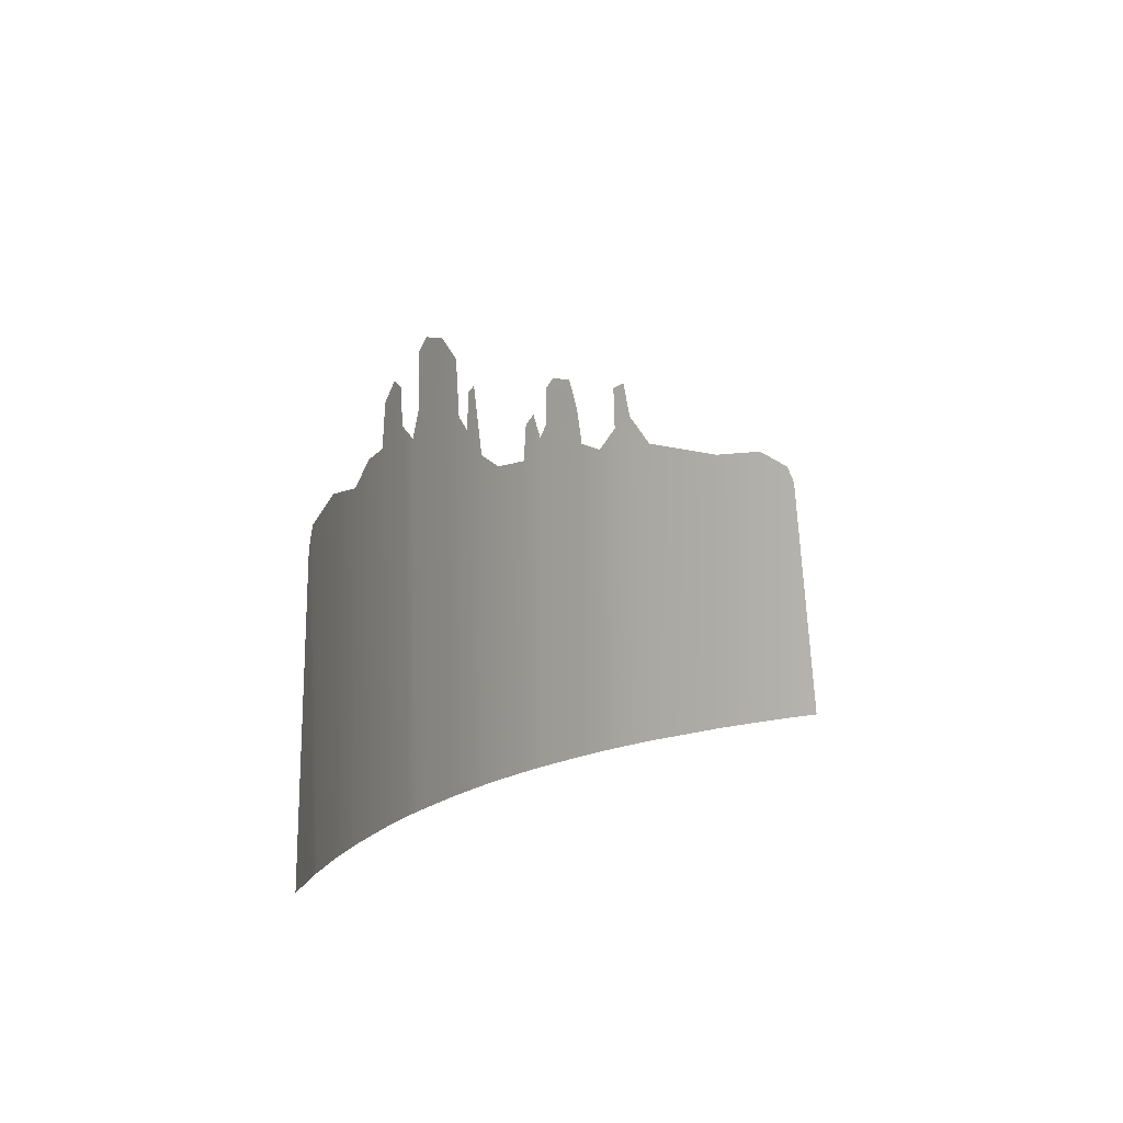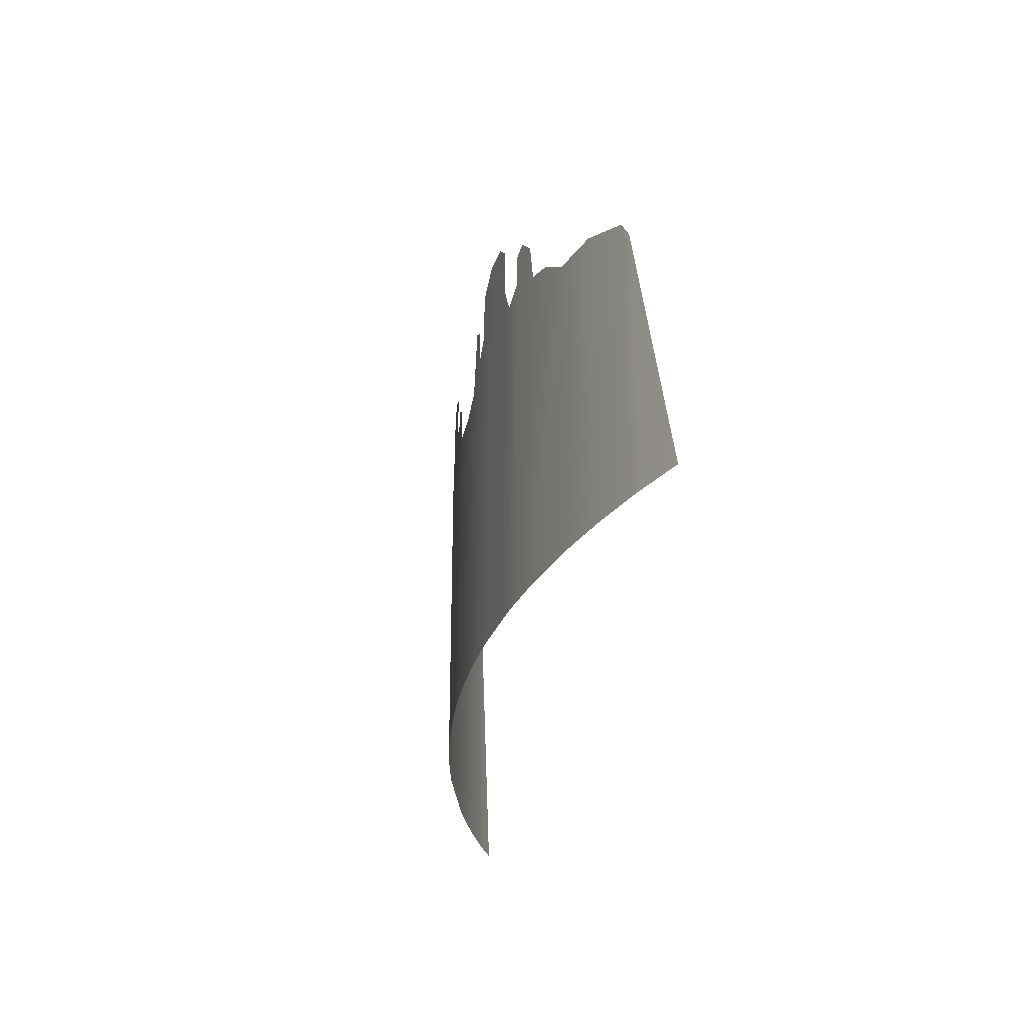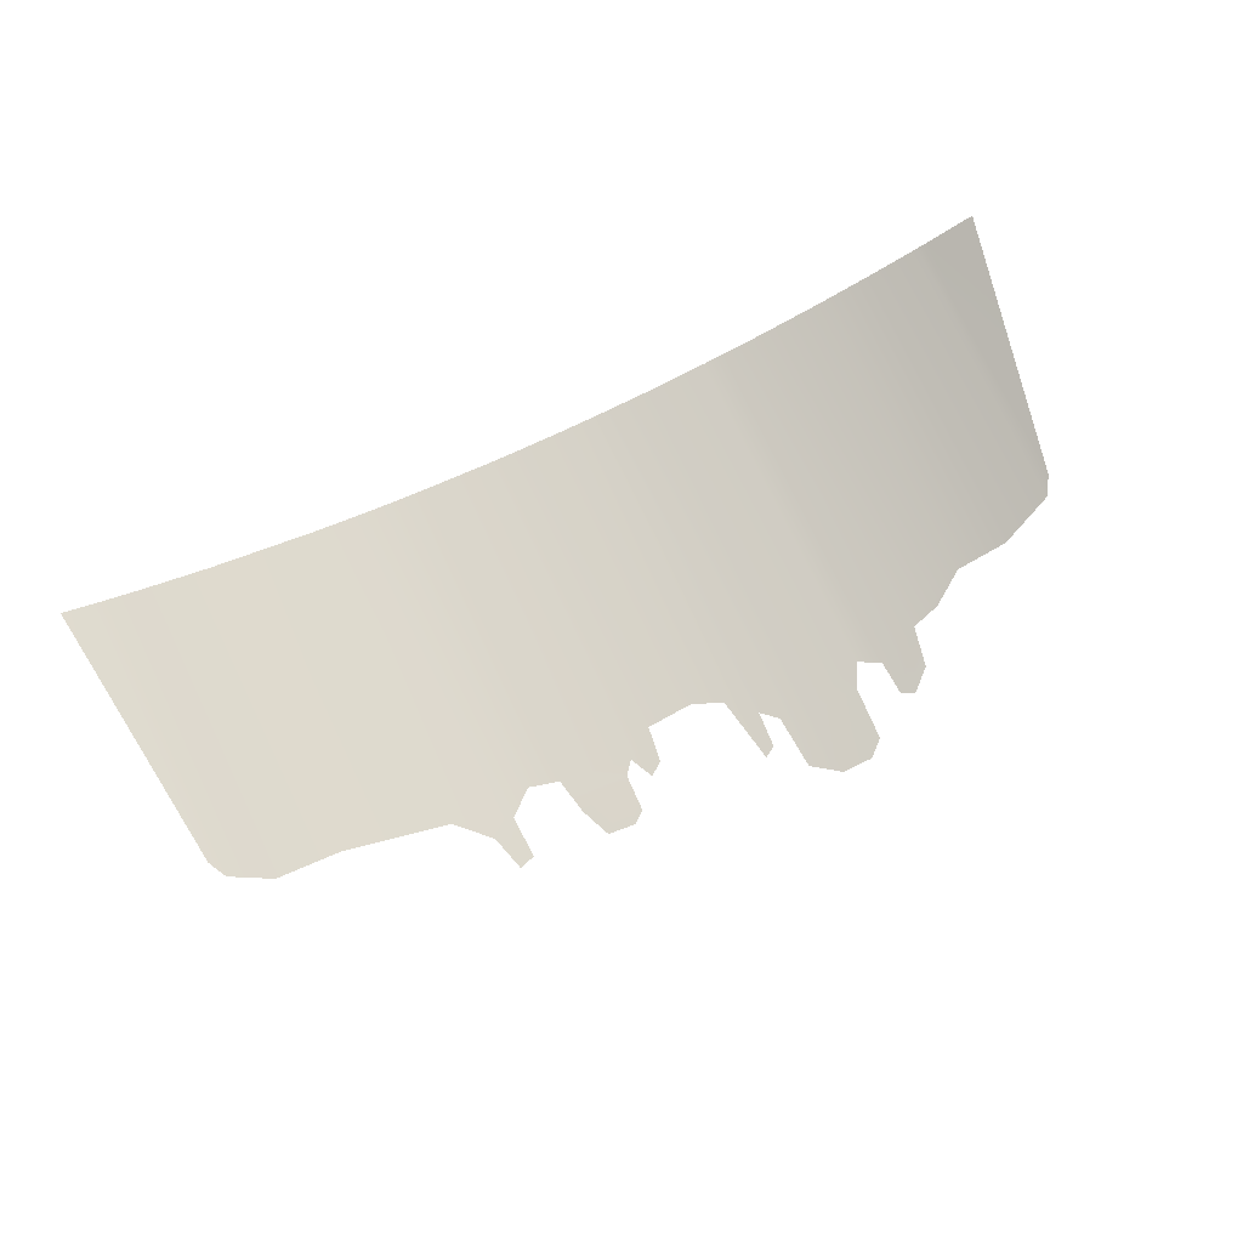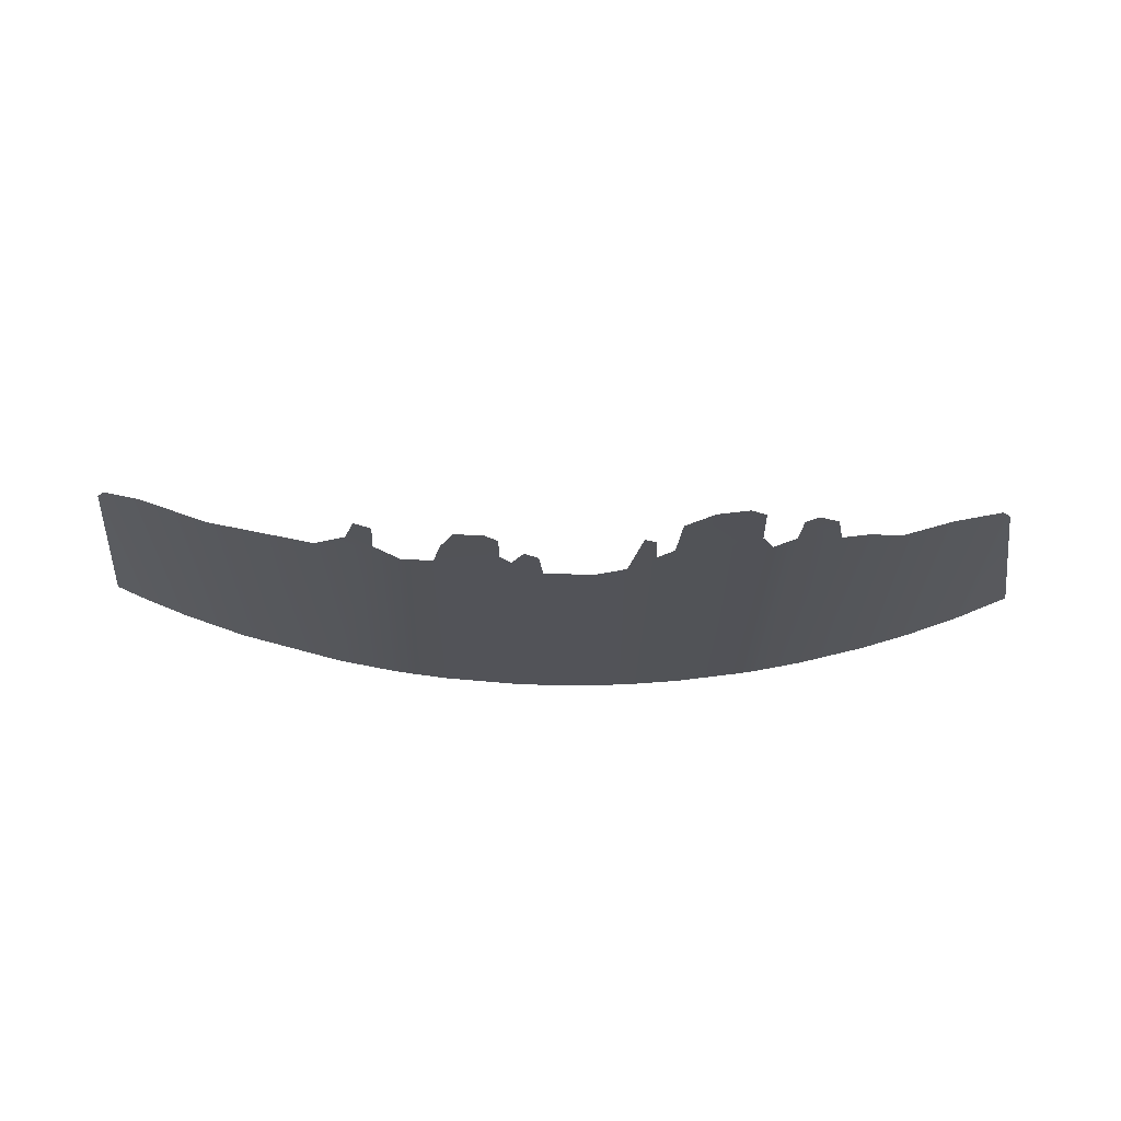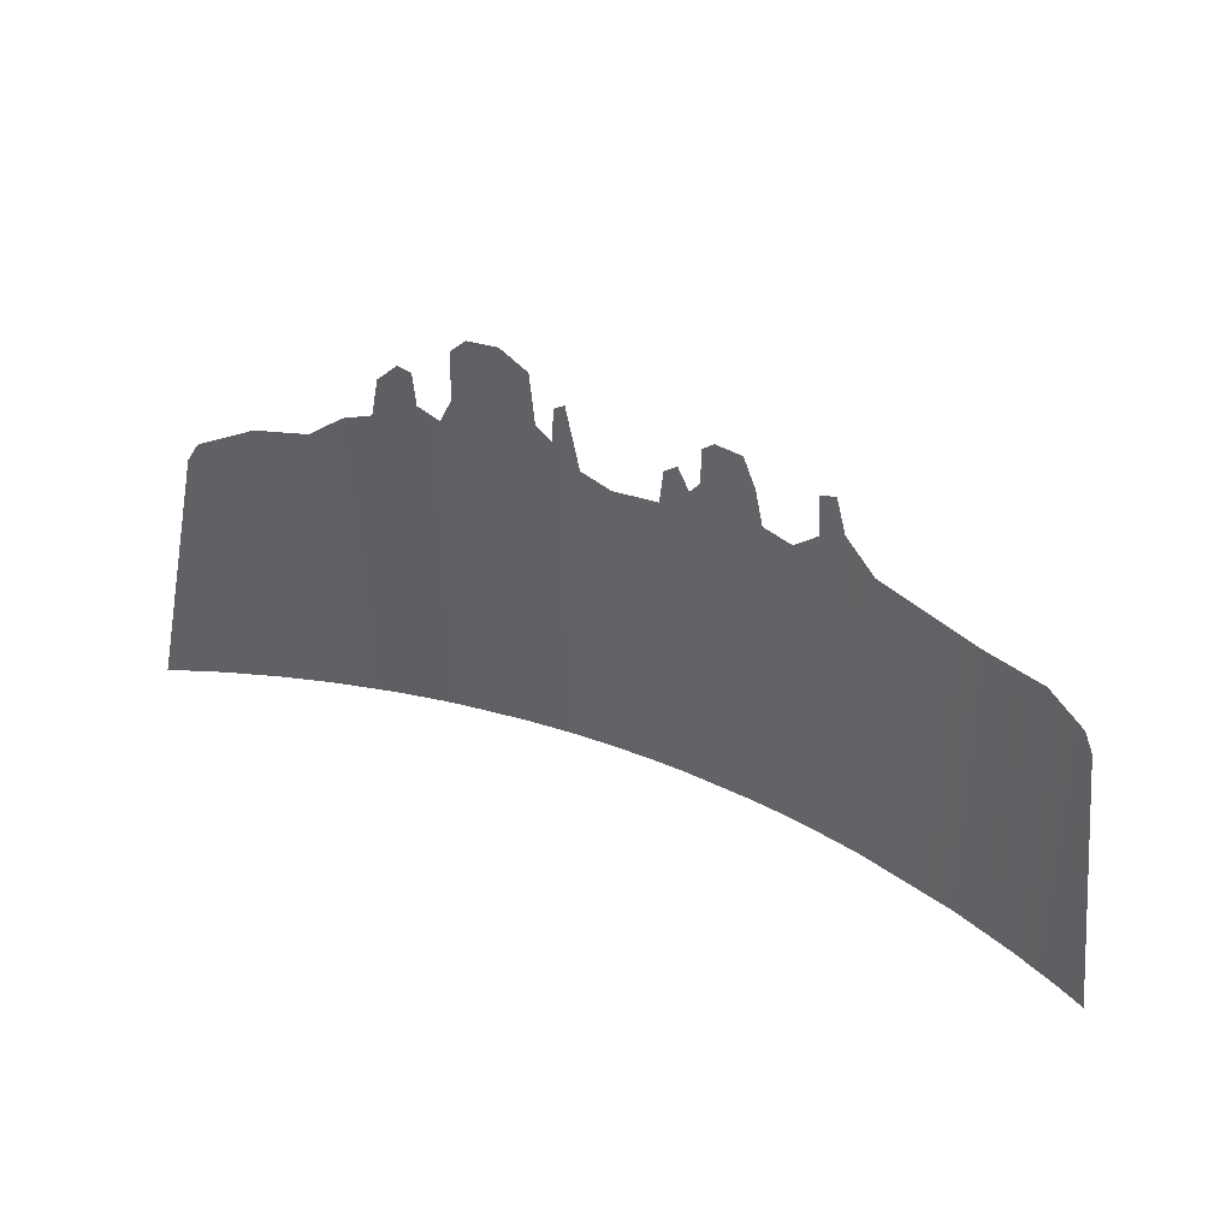
<metadata>
{"format":"obj","ext":"obj","renderer":"f3d","projection":"perspective","resolution":1024,"background":"white","views":[{"elev":5.6,"azim":-58.3,"up":"+Y"},{"elev":-29.3,"azim":-99.7,"up":"+Y"},{"elev":76.4,"azim":155.2,"up":"+Z"},{"elev":67.3,"azim":-179.2,"up":"+Y"},{"elev":40.2,"azim":27.2,"up":"+Y"}]}
</metadata>
<code>
v -752.5 -378.1 83.33
v 752.5 -378.1 83.33
v -261.9 300.5 -64.12
v -676.8 35.38 50.15
v -501 99.8 -11.56
v -450.4 135.7 -25.58
v -406.2 147.9 -36.52
v -395 210.7 -39.11
v -364.3 239.6 -45.81
v -343.9 230.8 -49.96
v -339.5 176.5 -50.83
v -306.4 157.6 -56.93
v -288.1 196.9 -60.02
v -286.3 278.4 -60.31
v -214.6 300.5 -70.51
v -171.7 269.7 -75.19
v -164 185 -75.92
v -138.9 163.3 -78.06
v -136.7 219.6 -78.23
v -119.2 230.1 -79.5
v -97.49 125.4 -80.82
v -49.41 106.5 -82.8
v 23.78 111.6 -83.33
v 29.74 167.5 -83.24
v 50.82 182.5 -82.76
v 69.42 146.4 -82.14
v 85.71 166.4 -81.42
v 86.26 224 -81.4
v 104.9 239.1 -80.4
v 148.8 236.1 -77.26
v 169.5 189.2 -75.41
v 182.4 132.6 -74.13
v 229.9 121.7 -68.58
v 268.8 155.5 -63.08
v 265 221.3 -63.65
v 290.3 229.6 -59.66
v 307 174.2 -56.81
v 357 127.5 -47.34
v 521.2 103.4 -5.508
v 697.3 48.98 58.74
v -677.2 -378.1 50.32
v -507.3 -378.1 -9.683
v -402 -378.1 -37.51
v -331.9 -378.1 -52.28
v -300.8 -378.1 -57.9
v -124.4 -378.1 -79.13
v -193.1 -378.1 -72.99
v -205.1 194.5 -71.63
v -42 -378.1 -82.99
v 26.03 -378.1 -83.3
v 76.27 -378.1 -81.85
v 189.9 -378.1 -73.34
v 245.1 -378.1 -66.54
v 283.4 -378.1 -60.78
v 369.1 -378.1 -44.8
v 533.1 -378.1 -1.805
v 709.9 -378.1 64.17
v -583.2 -378.1 14.73
v -579.5 97.36 13.46
v 633.3 -378.1 32.97
v 621 105.9 28.32
v -95.77 -378.1 -80.91
v -660.5 64.53 43.54
v -661.4 -378.1 43.92
v 682.1 77.21 52.35
v 694.7 -378.1 57.61
f 34 37 36 35
f 1 41 4
f 63 64 58 59
f 5 42 43 7 6
f 7 43 44 11 10 9 8
f 11 44 45 12
f 17 48 47 46 18
f 12 45 47 48 13
f 15 48 17 16
f 13 48 15 3 14
f 21 62 49 22
f 22 49 50 23
f 23 50 51 26 25 24
f 27 32 31 30 29 28
f 26 51 52 32 27
f 32 52 53 33
f 40 57 2
f 33 53 54 34
f 34 54 55 38 37
f 38 55 56 39
f 39 56 60 61
f 59 58 42 5
f 65 66 57 40
f 18 21 20 19
f 18 46 62 21
f 4 41 64 63
f 61 60 66 65

</code>
